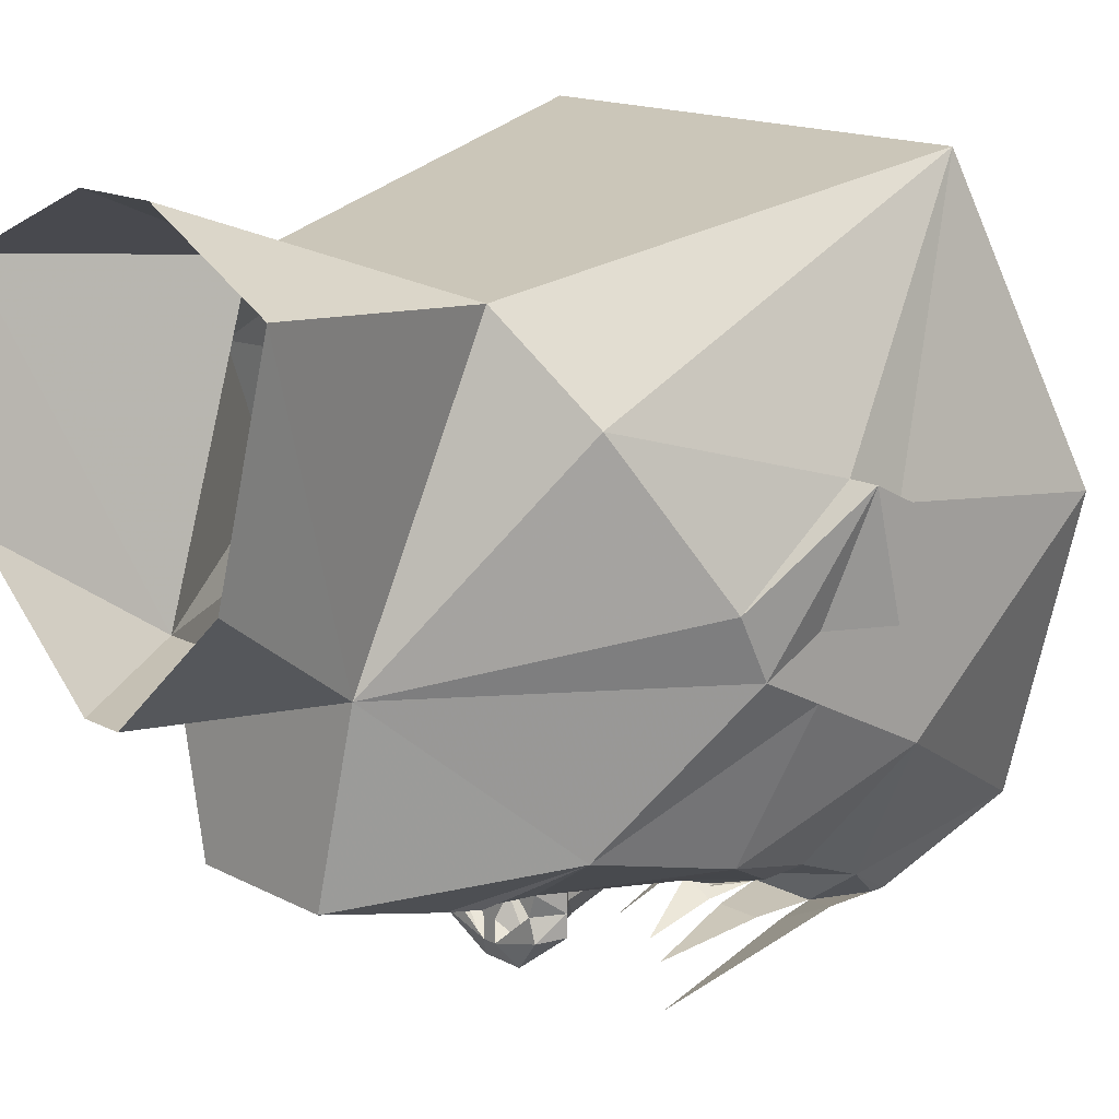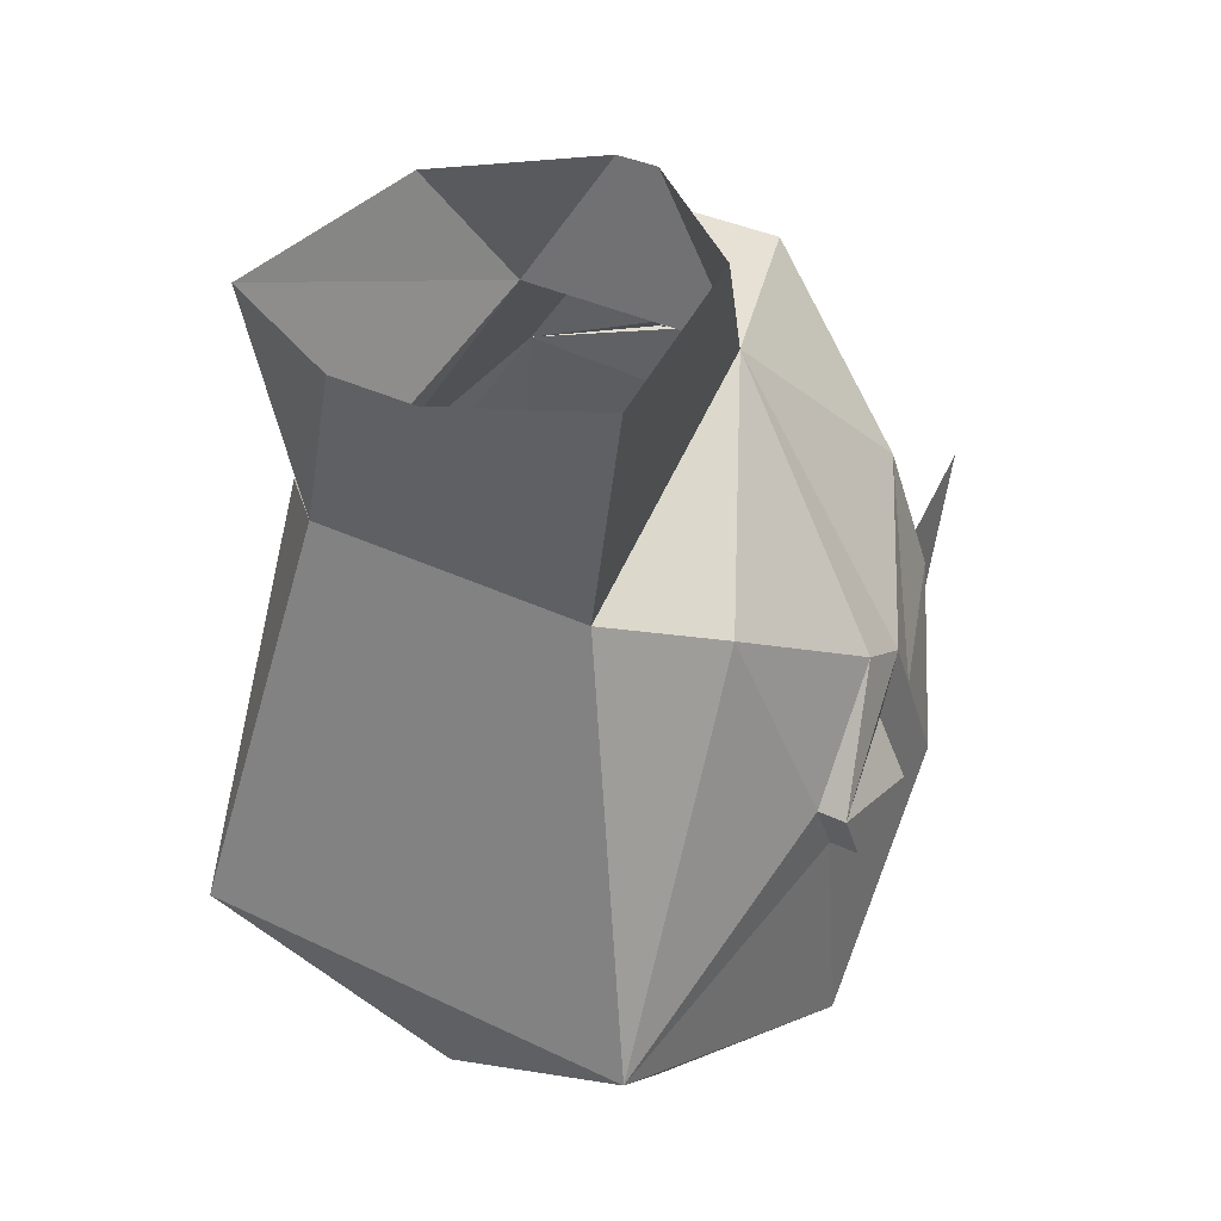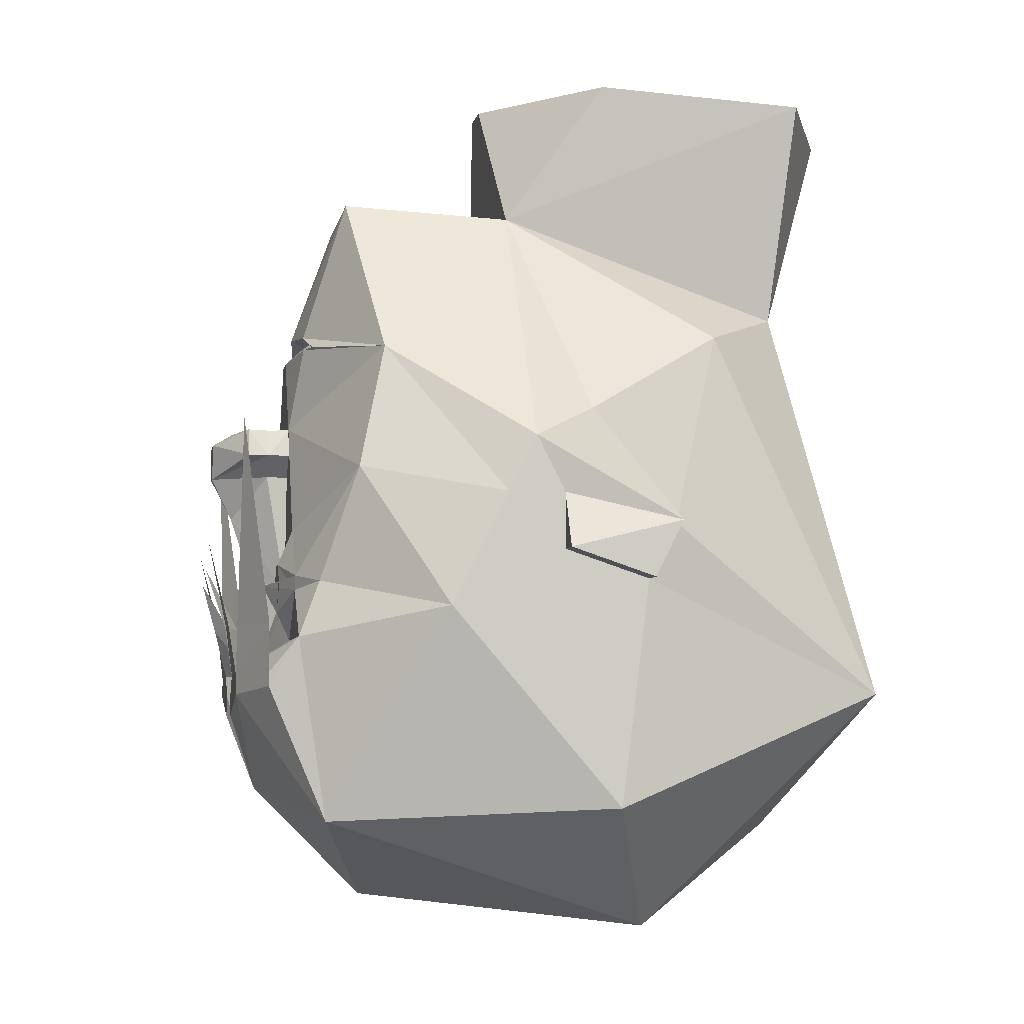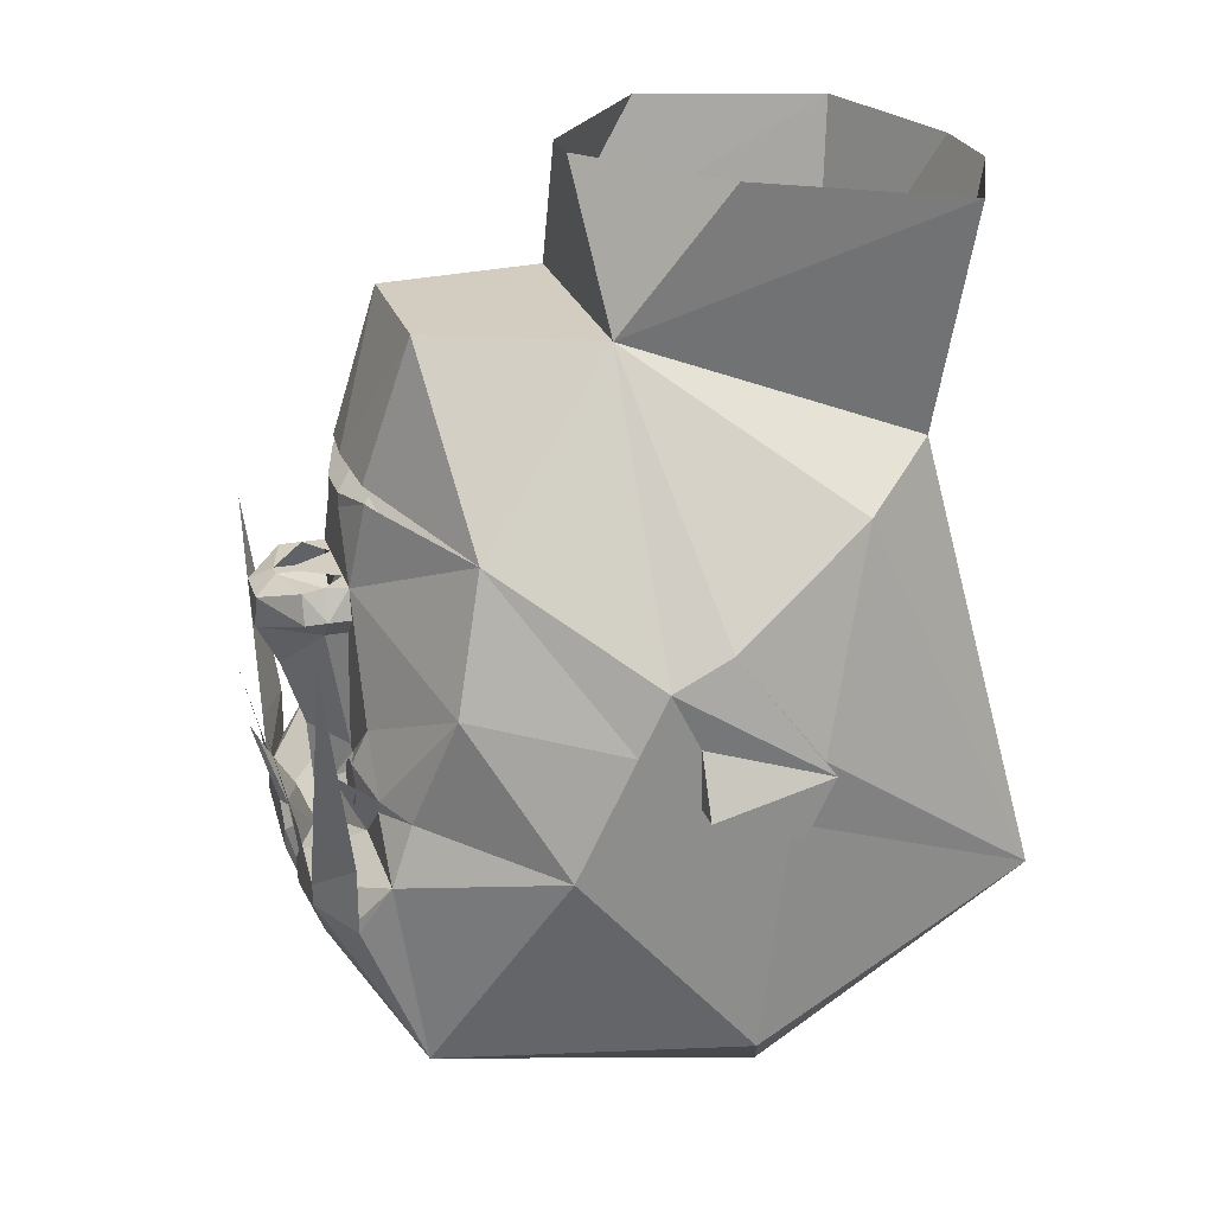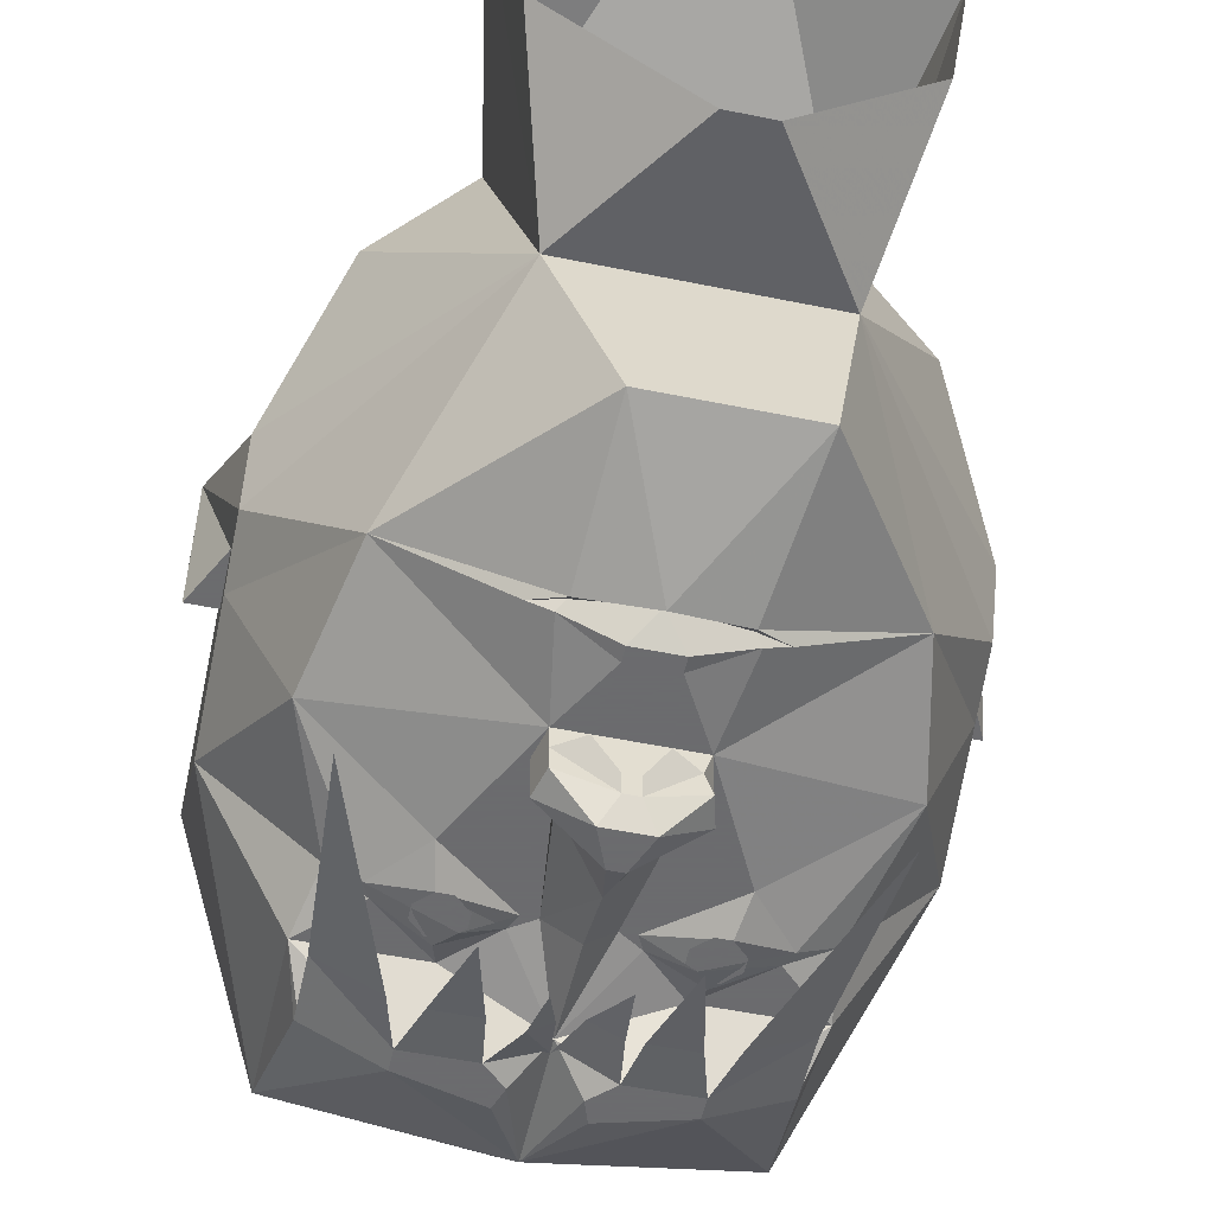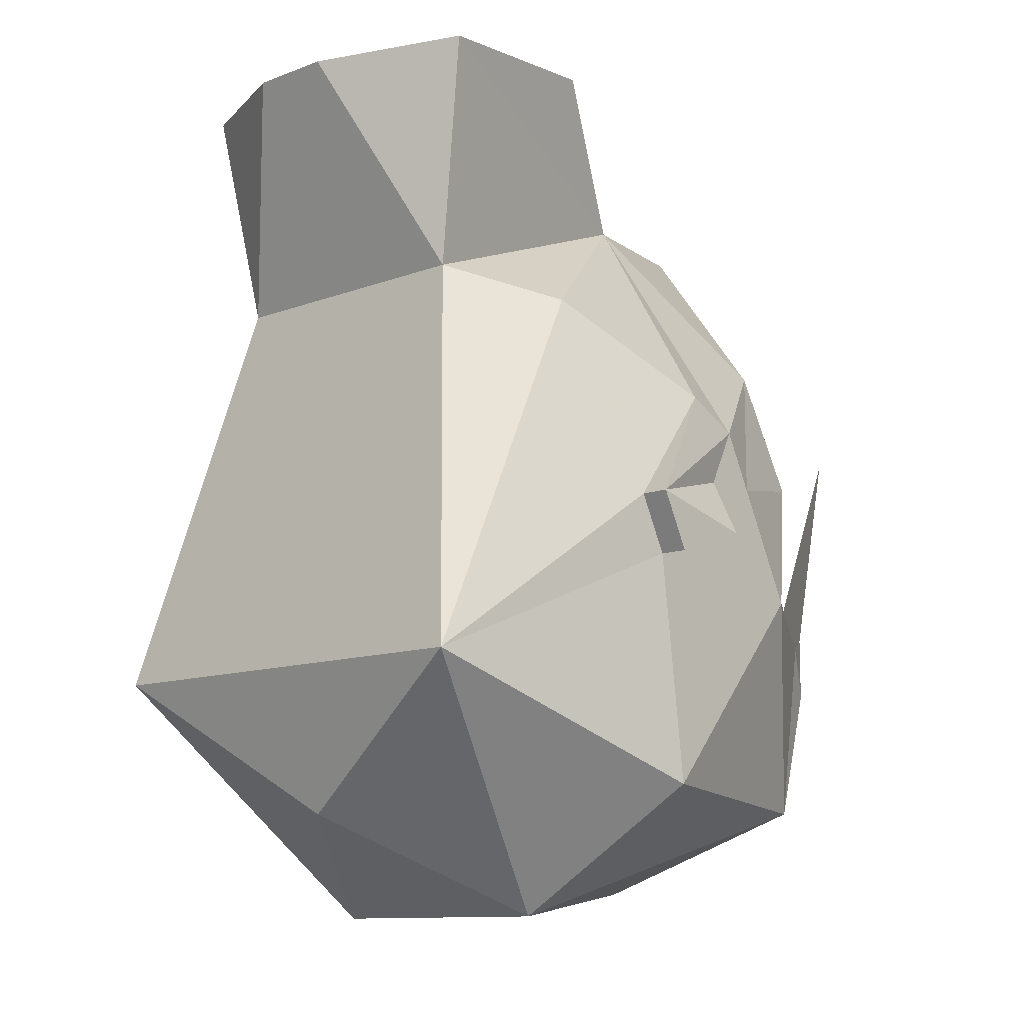
<metadata>
{"format":"obj","ext":"obj","renderer":"f3d","projection":"perspective","resolution":1024,"background":"white","views":[{"elev":15.3,"azim":-132.1,"up":"+Z"},{"elev":36.3,"azim":32.1,"up":"+Y"},{"elev":-5.6,"azim":-100.8,"up":"+Y"},{"elev":25.2,"azim":-106.6,"up":"+Y"},{"elev":-53.5,"azim":167.7,"up":"+Z"},{"elev":-11.1,"azim":42.9,"up":"+Y"}]}
</metadata>
<code>
v 0.02344 -0.1641 -0.4375
v 0.03125 -0.2188 -0.4219
v 0.007812 -0.2188 -0.4062
v 0 -0.2812 -0.375
v 0.05469 -0.2734 -0.4062
v 0.2188 0.007812 -0.4062
v 0.2031 -0.2188 -0.375
v 0.1406 -0.2188 -0.4062
v 0.125 -0.2734 -0.4062
v 0.2031 -0.2734 -0.375
v 0.125 -0.2969 -0.4062
v 0.03906 -0.3203 -0.4062
v 0.1016 -0.2344 -0.3438
v 0.2188 -0.2344 -0.3438
v 0.2031 -0.2891 -0.375
v 0.2188 -0.4375 -0.3125
v 0 -0.4062 -0.375
v 0.03125 -0.2969 -0.4062
v 0 -0.2656 -0.375
v 0.05469 -0.1875 -0.3438
v 0.1094 -0.2031 -0.3594
v 0.1641 -0.1797 -0.3438
v 0.2031 -0.1719 -0.3203
v 0.3125 -0.2031 -0.1875
v 0.08594 -0.125 -0.4375
v 0.1094 -0.2188 -0.4141
v 0.0625 -0.2188 -0.4141
v -0.05469 -0.2734 -0.4062
v -0.125 -0.2734 -0.4062
v -0.1094 -0.2188 -0.4141
v -0.0625 -0.2188 -0.4141
v -0.08594 -0.1172 -0.4375
v -0.2031 -0.2734 -0.375
v -0.2031 -0.2188 -0.375
v -0.1406 -0.2188 -0.4062
v -0.2188 0.007812 -0.4062
v -0.04688 -0.2188 -0.4141
v -0.01562 -0.2188 -0.3984
v -0.03906 -0.1484 -0.4375
v 0.25 -0.04688 -0.2812
v 0.1719 -0.1641 -0.3438
v 0.125 -0.1094 -0.3438
v 0.0625 0.01562 -0.3438
v 0.2188 0.09375 -0.25
v 0.3125 -0.07812 -0.125
v 0.3125 -0.1406 -0.0625
v 0.3125 -0.4219 0
v 0.1406 -0.5625 0.0625
v 0 -0.5312 -0.25
v -0.2188 -0.4375 -0.3125
v -0.125 -0.2969 -0.4062
v -0.03906 -0.3203 -0.4062
v -0.03125 -0.2969 -0.4062
v -0.3125 -0.2031 -0.1875
v -0.2109 -0.1719 -0.3203
v -0.2188 -0.2344 -0.3438
v -0.3125 -0.4219 0
v -0.3125 -0.1406 -0.0625
v -0.3125 -0.07812 -0.125
v -0.25 -0.04688 -0.2812
v -0.1719 -0.1641 -0.3438
v -0.1641 -0.1797 -0.3438
v -0.1016 -0.2344 -0.3438
v -0.2031 -0.2891 -0.375
v -0.2188 0.09375 -0.25
v -0.0625 0.01562 -0.3438
v -0.125 -0.1094 -0.3438
v -0.1172 -0.1484 -0.3594
v -0.1094 -0.2031 -0.3594
v -0.05469 -0.1875 -0.3438
v -0.3125 -0.01562 -0.09375
v -0.125 0.2656 -0.09375
v -0.09375 0.2812 -0.2812
v -0.07031 0.125 -0.3281
v -0.1016 0.1094 -0.3203
v -0.07812 0.1094 -0.3281
v -0.02344 0.08594 -0.3438
v -0.03125 0.01562 -0.3438
v -0.05469 0.01562 -0.3672
v -0.07031 -0.01562 -0.3672
v -0.07031 -0.01562 -0.3438
v -0.04688 -0.03906 -0.3438
v -0.03125 -0.1719 -0.3438
v -0.04688 -0.1719 -0.3438
v 0 -0.1562 -0.3828
v 0.03125 -0.1719 -0.3438
v 0.04688 -0.1719 -0.3438
v 0.1172 -0.1484 -0.3594
v 0.09375 -0.1719 -0.375
v 0.3125 -0.01562 -0.09375
v 0.3125 -0.07812 -0.0625
v 0.3438 -0.1406 -0.0625
v 0.3125 -0.1719 0.03125
v 0.25 -0.2969 0.3125
v 0 -0.4531 0.25
v -0.1406 -0.5625 0.0625
v -0.25 -0.2969 0.3125
v -0.3125 -0.1719 0.03125
v -0.3438 -0.1406 -0.0625
v -0.3125 -0.07812 -0.0625
v -0.3438 -0.1094 0.0625
v -0.3125 0.01562 -0.03125
v -0.25 0.1094 0.125
v -0.1562 0.1484 0.2188
v -0.2031 0.3984 0.2422
v -0.1641 0.4219 0.01562
v -0.02344 0.4219 -0.1094
v 0.125 0.2656 -0.09375
v 0.0625 0.2812 -0.2812
v 0 0.1328 -0.3359
v 0 0.125 -0.3203
v -0.07031 0.1172 -0.3203
v -0.02344 0.1016 -0.3438
v 0.02344 0.08594 -0.3438
v 0.03125 0.01562 -0.3438
v 0.007812 0.01562 -0.3828
v -0.007812 0.01562 -0.3828
v 0.007812 0.01562 -0.4062
v -0.007812 0.01562 -0.4062
v 0.02344 0 -0.4297
v -0.02344 0 -0.4297
v -0.0625 0.01562 -0.3906
v -0.07031 -0.01562 -0.3906
v -0.007812 -0.03906 -0.4297
v -0.04688 -0.03906 -0.3672
v 0 -0.08594 -0.4062
v 0.04688 -0.03906 -0.3672
v 0.04688 -0.03906 -0.3438
v 0.25 0.1094 0.125
v 0.1562 0.1484 0.2188
v 0.3125 -0.1094 0.0625
v 0.3125 0.01562 -0.03125
v 0.07031 0.125 -0.3281
v 0.07031 0.1172 -0.3203
v 0.07812 0.1094 -0.3281
v 0.02344 0.1016 -0.3438
v 0.0625 0.01562 -0.3672
v 0.07031 -0.01562 -0.3438
v 0.07031 -0.01562 -0.3672
v 0.0625 0.01562 -0.3906
v 0.07031 -0.01562 -0.3906
v 0.007812 -0.03906 -0.4297
v -0.3125 -0.1094 0.0625
v -0.3438 -0.1719 0.03125
v -0.04688 0.3906 0.3125
v 0.3438 -0.1094 0.0625
v 0.3438 -0.1719 0.03125
v 0.2031 0.3984 0.2422
v 0.1719 0.4219 0.01562
v 0.02344 0.4219 -0.1094
v 0.04688 0.3906 0.3125
v 0.1016 0.1094 -0.3203
v -0.09375 -0.1719 -0.375
v -0.1016 -0.1875 -0.3594
v -0.1172 -0.1875 -0.3594
v -0.125 -0.1797 -0.3594
v -0.125 -0.1641 -0.3594
v -0.1172 -0.1562 -0.3594
v -0.1016 -0.1562 -0.3594
v -0.09375 -0.1641 -0.3594
v -0.09375 -0.1797 -0.3594
v -0.1016 -0.1953 -0.3594
v -0.1172 -0.1953 -0.3594
v -0.1328 -0.1797 -0.3594
v -0.1328 -0.1641 -0.3594
v -0.1016 -0.1484 -0.3594
v -0.08594 -0.1641 -0.3594
v -0.08594 -0.1797 -0.3594
v 0.08594 -0.1797 -0.3594
v 0.08594 -0.1641 -0.3594
v 0.1016 -0.1484 -0.3594
v 0.1328 -0.1641 -0.3594
v 0.1328 -0.1797 -0.3594
v 0.1172 -0.1953 -0.3594
v 0.1016 -0.1953 -0.3594
v 0.09375 -0.1797 -0.3594
v 0.09375 -0.1641 -0.3594
v 0.1016 -0.1562 -0.3594
v 0.1172 -0.1562 -0.3594
v 0.125 -0.1641 -0.3594
v 0.125 -0.1797 -0.3594
v 0.1172 -0.1875 -0.3594
v 0.1016 -0.1875 -0.3594
f 1 2 3
f 3 2 4
f 4 2 5
f 6 7 8
f 8 7 9
f 9 7 10
f 9 10 11
f 9 11 12
f 9 12 5
f 10 14 15
f 10 15 11
f 11 15 16
f 11 16 17
f 11 17 12
f 12 17 18
f 12 18 5
f 5 18 19
f 14 23 24
f 14 24 16
f 14 16 15
f 25 26 27
f 27 26 5
f 5 26 9
f 28 29 30
f 28 30 31
f 31 30 32
f 29 33 34
f 29 34 35
f 35 34 36
f 4 28 37
f 4 37 38
f 38 37 39
f 40 24 23
f 40 44 45
f 40 45 24
f 24 45 46
f 24 46 47
f 24 47 16
f 16 47 48
f 16 48 49
f 16 49 17
f 17 49 50
f 17 50 51
f 17 51 52
f 17 52 53
f 17 53 19
f 17 19 18
f 54 55 56
f 54 56 50
f 54 50 57
f 54 57 58
f 54 58 59
f 54 59 60
f 54 60 55
f 56 33 64
f 56 64 50
f 50 64 51
f 51 64 29
f 51 29 28
f 51 28 53
f 51 53 52
f 59 65 60
f 59 71 65
f 44 90 45
f 45 90 91
f 45 91 46
f 46 93 47
f 47 93 94
f 47 94 48
f 48 94 95
f 48 95 96
f 48 96 49
f 49 96 50
f 50 96 57
f 57 96 97
f 57 97 98
f 57 98 58
f 58 100 59
f 59 100 71
f 72 102 103
f 72 103 104
f 129 108 130
f 129 130 94
f 129 94 131
f 129 131 132
f 129 132 108
f 143 103 102
f 143 98 97
f 143 97 103
f 103 97 104
f 104 97 94
f 104 94 130
f 93 131 94
f 95 94 97
f 95 97 96
f 19 53 28
f 64 33 29
f 9 5 13
f 9 13 14
f 9 14 10
f 5 19 13
f 13 19 20
f 13 20 21
f 13 21 22
f 13 22 14
f 14 22 23
f 40 23 41
f 40 41 42
f 40 42 43
f 55 60 61
f 55 61 62
f 55 62 56
f 56 62 63
f 56 63 29
f 56 29 33
f 60 66 67
f 60 67 61
f 61 67 68
f 62 69 63
f 63 69 70
f 63 70 19
f 63 19 28
f 63 28 29
f 66 78 79
f 66 79 80
f 66 80 81
f 66 81 67
f 67 81 82
f 67 82 83
f 67 83 84
f 67 84 68
f 70 84 83
f 70 83 19
f 19 83 85
f 19 85 86
f 19 86 20
f 20 86 87
f 22 41 23
f 41 22 89
f 89 22 21
f 89 21 20
f 89 20 87
f 46 91 92
f 46 92 93
f 58 98 99
f 58 99 100
f 71 100 101
f 71 101 102
f 72 104 105
f 72 105 106
f 72 106 107
f 72 107 108
f 72 108 73
f 73 108 109
f 76 113 77
f 77 113 114
f 78 115 116
f 78 116 117
f 117 116 118
f 117 118 119
f 119 118 120
f 119 120 121
f 119 121 122
f 119 122 79
f 79 122 80
f 80 122 123
f 80 123 124
f 80 124 125
f 80 125 81
f 81 125 82
f 82 125 83
f 83 125 126
f 83 126 85
f 85 126 86
f 86 126 127
f 86 127 128
f 86 128 42
f 86 42 87
f 87 42 88
f 88 42 41
f 113 136 114
f 114 136 135
f 115 43 137
f 137 43 138
f 137 138 139
f 137 139 140
f 137 140 118
f 118 140 120
f 120 140 141
f 120 141 142
f 120 142 121
f 121 142 124
f 121 124 123
f 121 123 122
f 143 102 101
f 143 101 144
f 143 144 98
f 104 130 145
f 104 145 105
f 92 146 147
f 92 147 93
f 93 147 131
f 146 92 91
f 146 91 90
f 146 90 132
f 146 132 131
f 146 131 147
f 144 101 99
f 144 99 98
f 100 99 101
f 148 130 108
f 148 108 149
f 149 108 150
f 150 108 107
f 130 151 145
f 151 130 148
f 69 62 153
f 69 153 70
f 70 153 84
f 62 61 153
f 138 43 42
f 138 42 128
f 138 128 139
f 139 128 127
f 139 127 141
f 139 141 140
f 127 142 141
f 142 127 126
f 142 126 124
f 124 126 125
f 40 43 44
f 60 65 66
f 65 71 72
f 65 72 73
f 65 73 74
f 65 74 75
f 65 75 76
f 65 76 66
f 66 76 77
f 66 77 78
f 71 102 72
f 73 109 110
f 73 110 74
f 77 114 115
f 77 115 78
f 108 132 90
f 108 90 44
f 108 44 109
f 109 44 133
f 109 133 110
f 114 135 43
f 114 43 115
f 152 133 44
f 152 44 135
f 135 44 43
f 61 68 62
f 62 68 69
f 68 84 69
f 69 84 70
f 20 87 88
f 20 88 21
f 21 88 41
f 21 41 22
f 74 110 111
f 74 111 112
f 74 112 75
f 110 133 111
f 111 133 134
f 152 134 133
f 75 112 76
f 76 112 111
f 76 111 113
f 111 134 135
f 111 135 136
f 111 136 113
f 152 135 134
f 154 155 156
f 154 156 157
f 154 157 158
f 154 158 159
f 154 159 160
f 154 160 161
f 176 177 178
f 176 178 179
f 176 179 180
f 176 180 181
f 176 181 182
f 176 182 183
f 162 163 164
f 162 164 165
f 162 165 68
f 162 68 166
f 162 166 167
f 162 167 168
f 169 170 171
f 169 171 88
f 169 88 172
f 169 172 173
f 169 173 174
f 169 174 175

</code>
